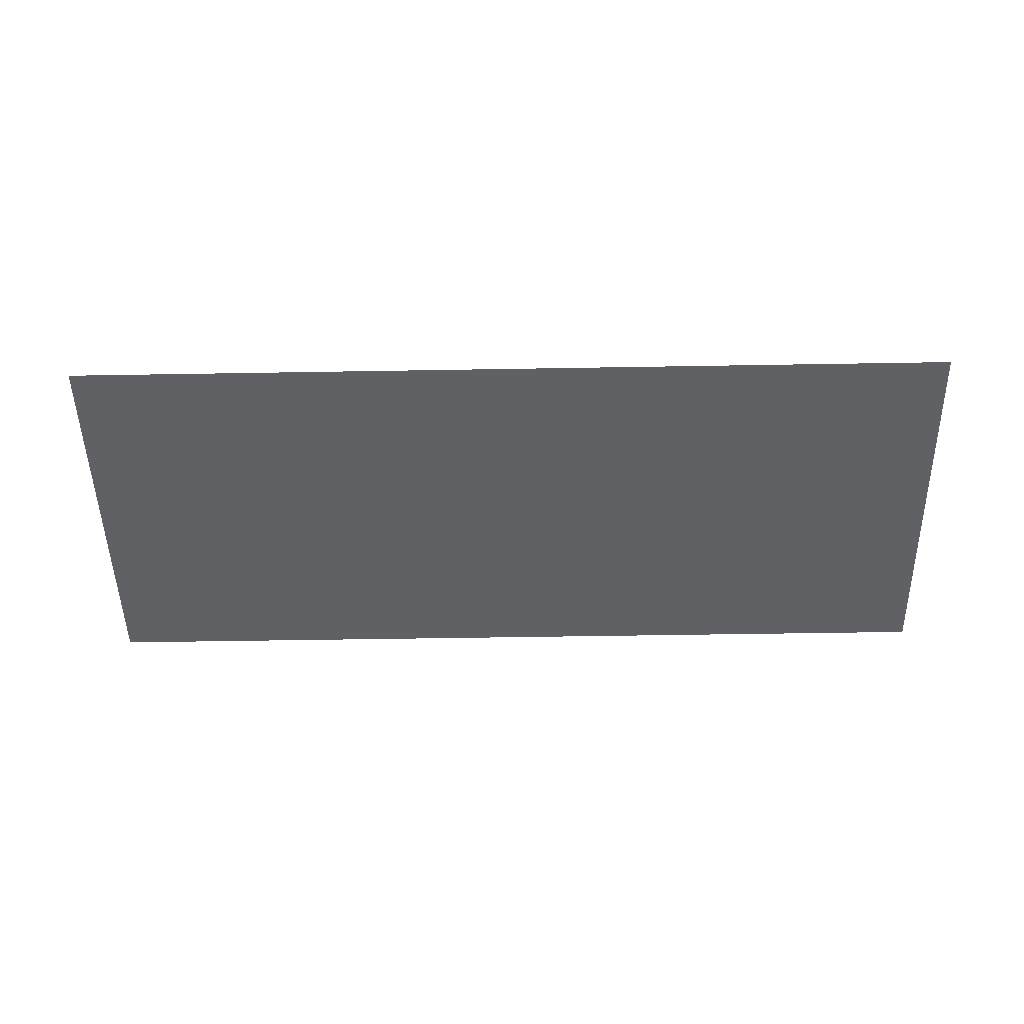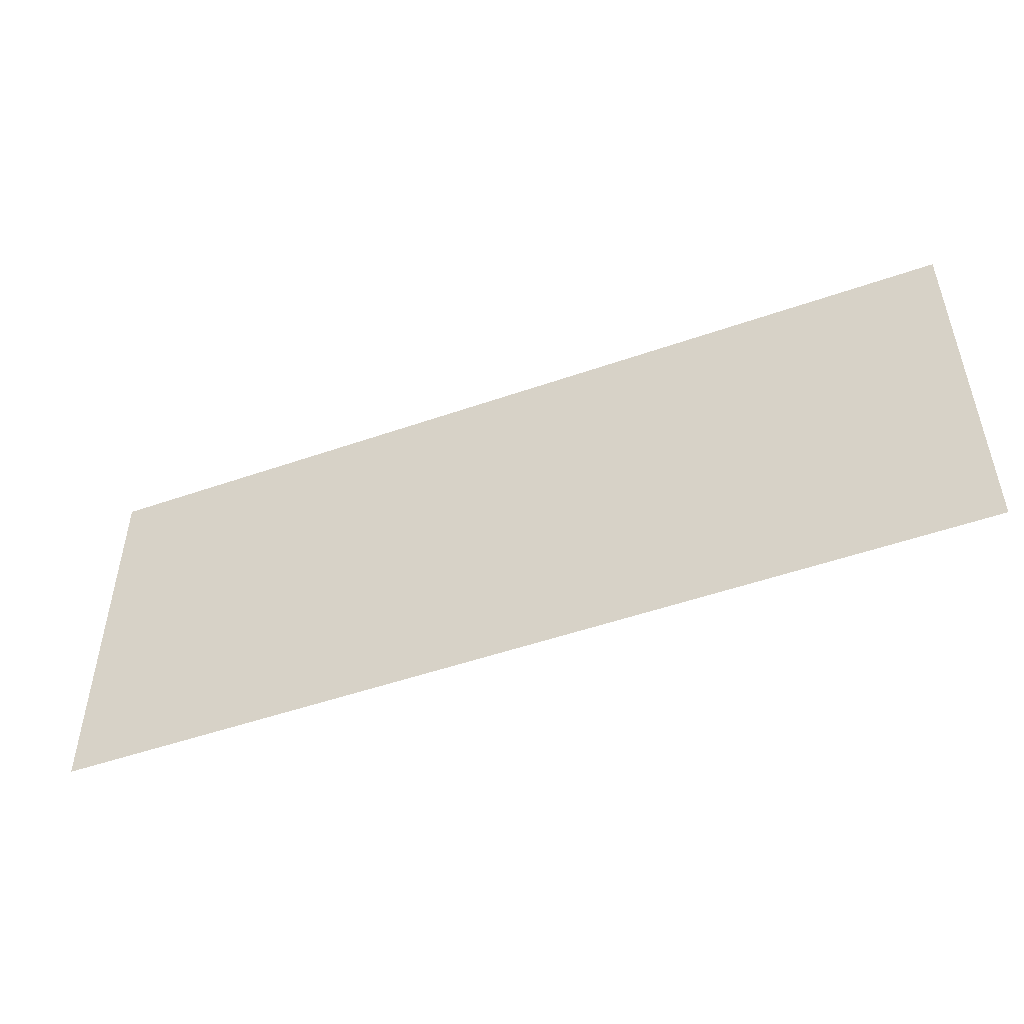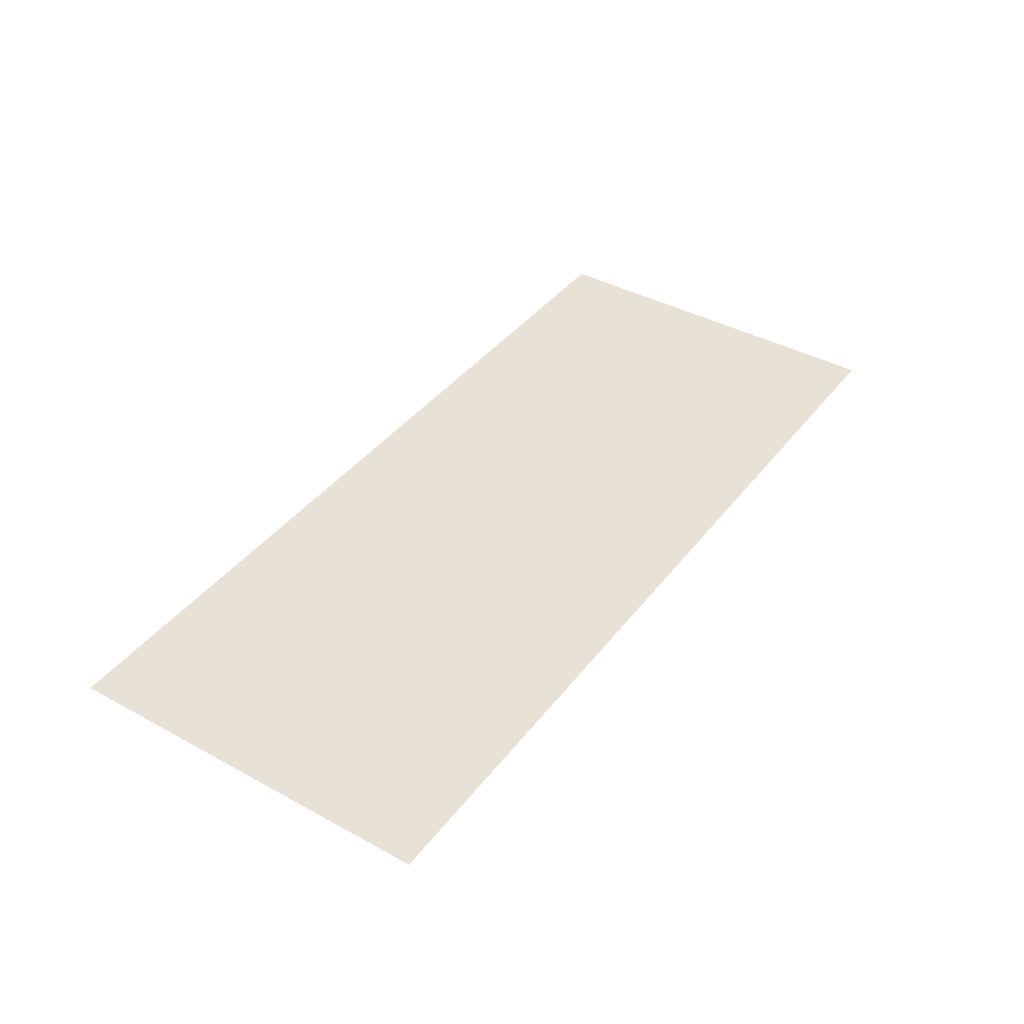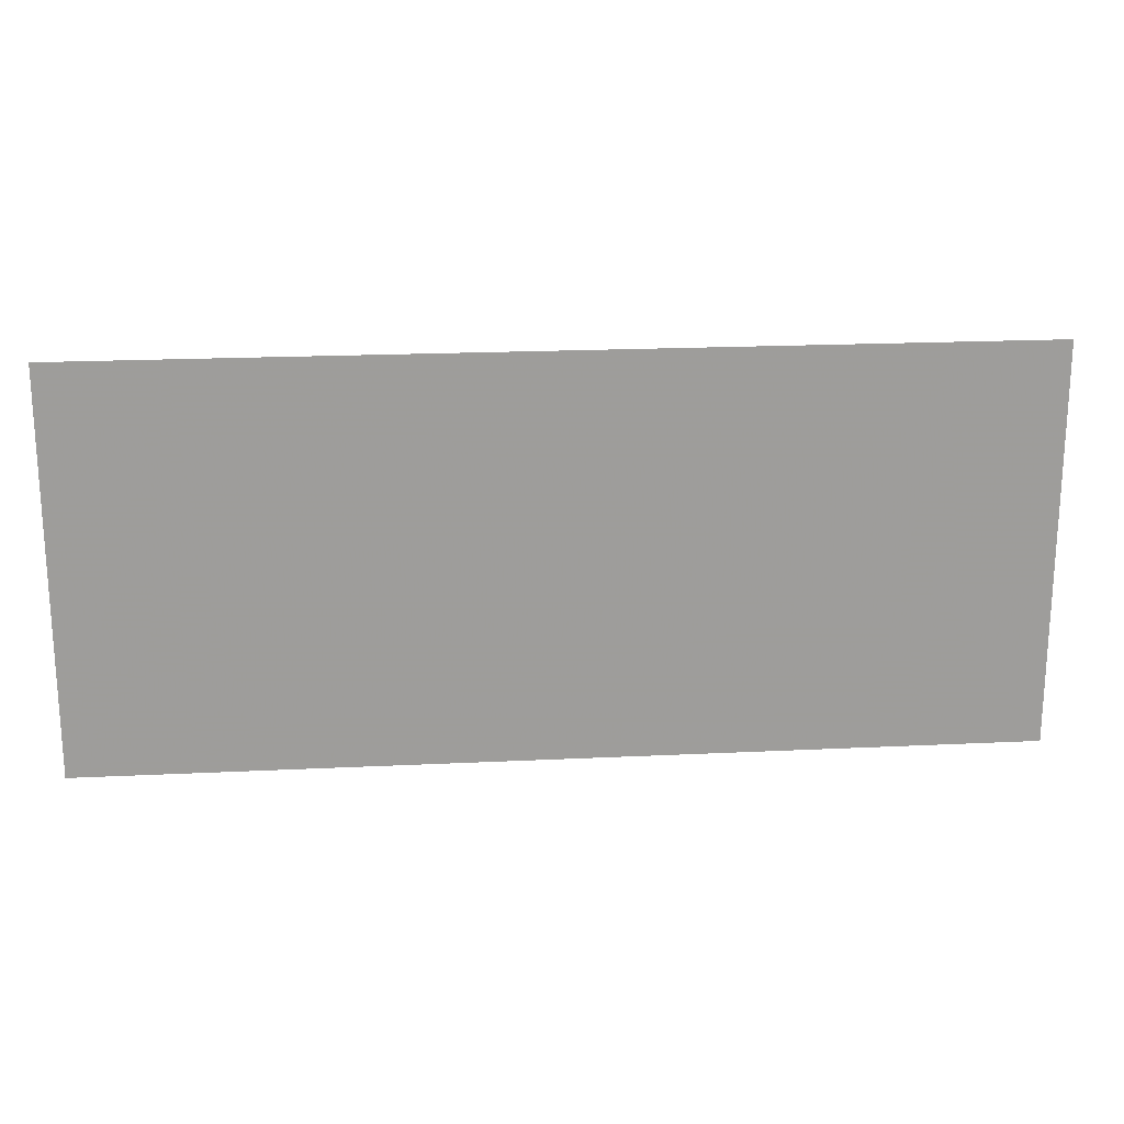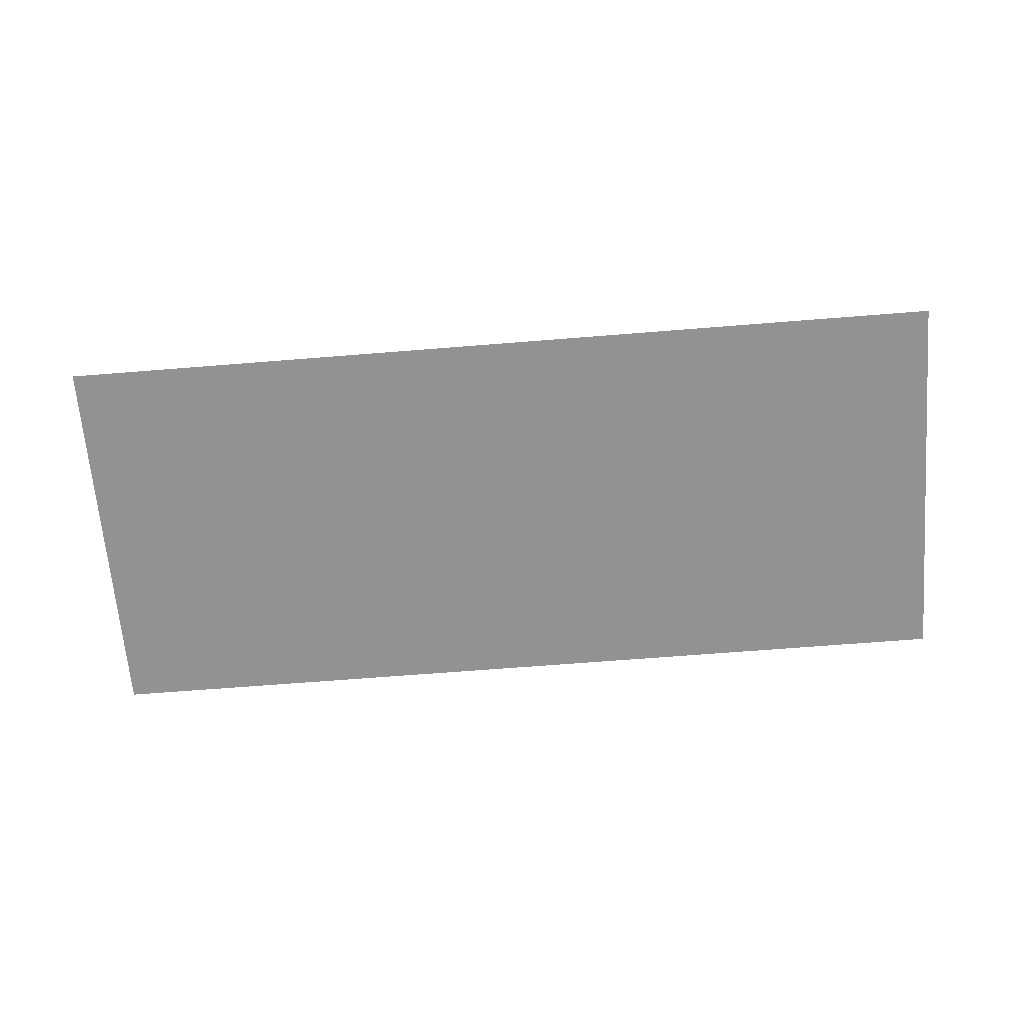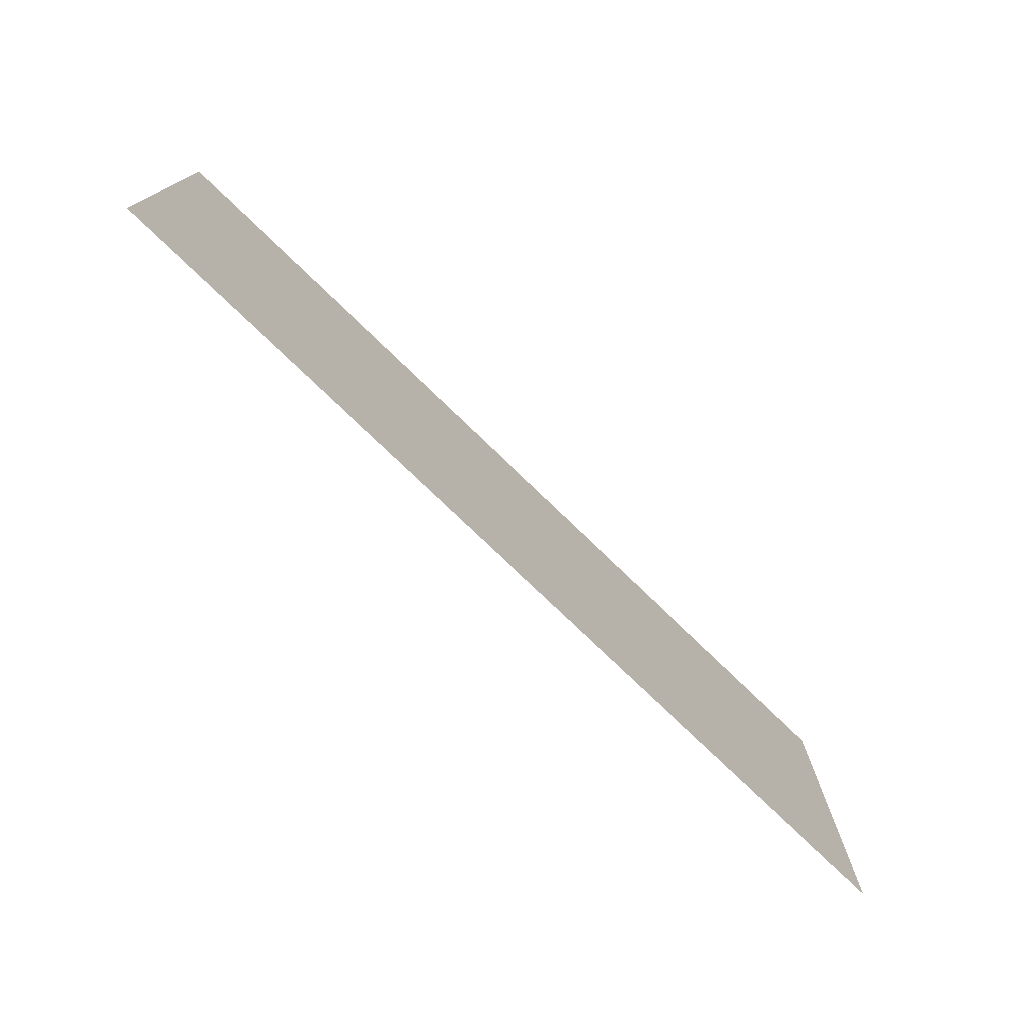
<metadata>
{"format":"obj","ext":"obj","renderer":"f3d","projection":"perspective","resolution":1024,"background":"white","views":[{"elev":-49.1,"azim":-178.9,"up":"+Y"},{"elev":-50.1,"azim":21.0,"up":"+Z"},{"elev":40.2,"azim":-56.1,"up":"+Y"},{"elev":20.0,"azim":174.9,"up":"+Z"},{"elev":-66.3,"azim":-175.4,"up":"+Y"},{"elev":-75.5,"azim":135.9,"up":"+Z"}]}
</metadata>
<code>
v 0.2962 -0.0125 0.03261
v 0.2565 -0.0125 0.03218
v 0.25 -0.0125 0.03261
v 0.2962 -0.0125 0.03261
v 0.2629 -0.0125 0.0309
v 0.2565 -0.0125 0.03218
v 0.2962 -0.0125 0.03261
v 0.2691 -0.0125 0.02881
v 0.2629 -0.0125 0.0309
v 0.2962 -0.0125 0.03261
v 0.275 -0.0125 0.02591
v 0.2691 -0.0125 0.02881
v 0.2962 -0.0125 0.03261
v 0.2804 -0.0125 0.02228
v 0.275 -0.0125 0.02591
v 0.2962 -0.0125 0.03261
v 0.2854 -0.0125 0.01796
v 0.2804 -0.0125 0.02228
v 0.2962 -0.0125 0.03261
v 0.2897 -0.0125 0.01305
v 0.2854 -0.0125 0.01796
v 0.2962 -0.0125 0.03261
v 0.2933 -0.0125 0.00761
v 0.2897 -0.0125 0.01305
v 0.2962 -0.0125 0.03261
v 0.2962 -0.0125 0.001744
v 0.2933 -0.0125 0.00761
v 0.25 -0.0125 0.03261
v 0.2565 -0.0125 0.03218
v 0.2629 -0.0125 0.0309
v 0.25 -0.0125 0.03261
v 0.2629 -0.0125 0.0309
v 0.2691 -0.0125 0.02881
v 0.25 -0.0125 0.03261
v 0.2691 -0.0125 0.02881
v 0.275 -0.0125 0.02591
v 0.25 -0.0125 0.03261
v 0.275 -0.0125 0.02591
v 0.2804 -0.0125 0.02228
v 0.25 -0.0125 0.03261
v 0.2804 -0.0125 0.02228
v 0.2854 -0.0125 0.01796
v 0.25 -0.0125 0.03261
v 0.2854 -0.0125 0.01796
v 0.2897 -0.0125 0.01305
v 0.25 -0.0125 0.03261
v 0.2897 -0.0125 0.01305
v 0.2933 -0.0125 0.00761
v 0.25 -0.0125 0.03261
v 0.2933 -0.0125 0.00761
v 0.2962 -0.0125 0.001744
v -0.2962 -0.0125 0.03261
v -0.2565 -0.0125 0.03218
v -0.25 -0.0125 0.03261
v -0.2962 -0.0125 0.03261
v -0.2629 -0.0125 0.0309
v -0.2565 -0.0125 0.03218
v -0.2962 -0.0125 0.03261
v -0.2691 -0.0125 0.02881
v -0.2629 -0.0125 0.0309
v -0.2962 -0.0125 0.03261
v -0.275 -0.0125 0.02591
v -0.2691 -0.0125 0.02881
v -0.2962 -0.0125 0.03261
v -0.2804 -0.0125 0.02228
v -0.275 -0.0125 0.02591
v -0.2962 -0.0125 0.03261
v -0.2854 -0.0125 0.01796
v -0.2804 -0.0125 0.02228
v -0.2962 -0.0125 0.03261
v -0.2897 -0.0125 0.01305
v -0.2854 -0.0125 0.01796
v -0.2962 -0.0125 0.03261
v -0.2933 -0.0125 0.00761
v -0.2897 -0.0125 0.01305
v -0.2962 -0.0125 0.03261
v -0.2962 -0.0125 0.001744
v -0.2933 -0.0125 0.00761
v -0.25 -0.0125 0.03261
v -0.2565 -0.0125 0.03218
v -0.2629 -0.0125 0.0309
v -0.25 -0.0125 0.03261
v -0.2629 -0.0125 0.0309
v -0.2691 -0.0125 0.02881
v -0.25 -0.0125 0.03261
v -0.2691 -0.0125 0.02881
v -0.275 -0.0125 0.02591
v -0.25 -0.0125 0.03261
v -0.275 -0.0125 0.02591
v -0.2804 -0.0125 0.02228
v -0.25 -0.0125 0.03261
v -0.2804 -0.0125 0.02228
v -0.2854 -0.0125 0.01796
v -0.25 -0.0125 0.03261
v -0.2854 -0.0125 0.01796
v -0.2897 -0.0125 0.01305
v -0.25 -0.0125 0.03261
v -0.2897 -0.0125 0.01305
v -0.2933 -0.0125 0.00761
v -0.25 -0.0125 0.03261
v -0.2933 -0.0125 0.00761
v -0.2962 -0.0125 0.001744
v -0.3 -0.0125 0.3424
v -0.325 -0.0125 0.1125
v -0.3008 -0.0125 0.1237
v -0.3 -0.0125 0.3424
v -0.3008 -0.0125 0.1237
v -0.275 -0.0125 0.1305
v -0.2633 -0.0125 0.3424
v 0.3 -0.0125 0.3424
v 0.2633 -0.0125 0.3424
v 0.275 -0.0125 0.1305
v 0.3008 -0.0125 0.1237
v 0.3 -0.0125 0.3424
v 0.3008 -0.0125 0.1237
v 0.325 -0.0125 0.1125
v -0.2962 -0.0125 0.001745
v 0.2962 -0.0125 0.001745
v 0.25 -0.0125 0.03261
v -0.25 -0.0125 0.03261
v -0.2962 -0.0125 0.001745
v -0.297 -0.0125 -0.00072
v 0.297 -0.0125 -0.00072
v 0.2962 -0.0125 0.001745
v -0.275 -0.0125 0.1305
v 0.275 -0.0125 0.1305
v 0.2633 -0.0125 0.3424
v -0.2633 -0.0125 0.3424
v -0.275 -0.0125 0.1305
v -0.3008 -0.0125 0.1237
v -0.2962 -0.0125 0.03261
v -0.25 -0.0125 0.03261
v -0.275 -0.0125 0.1305
v -0.25 -0.0125 0.03261
v 0.25 -0.0125 0.03261
v 0.275 -0.0125 0.1305
v 0.275 -0.0125 0.1305
v 0.25 -0.0125 0.03261
v 0.2962 -0.0125 0.03261
v 0.3008 -0.0125 0.1237
v -0.4 -0.0125 -0.00072
v -0.325 -0.0125 0.1125
v -0.3 -0.0125 0.3424
v -0.4 -0.0125 0.3424
v -0.4 -0.0125 -0.00072
v -0.2962 -0.0125 0.03261
v -0.3008 -0.0125 0.1237
v -0.325 -0.0125 0.1125
v -0.4 -0.0125 -0.00072
v -0.297 -0.0125 -0.00072
v -0.2962 -0.0125 0.001745
v -0.2962 -0.0125 0.03261
v 0.4 -0.0125 -0.00072
v 0.4 -0.0125 0.3424
v 0.3 -0.0125 0.3424
v 0.325 -0.0125 0.1125
v 0.4 -0.0125 -0.00072
v 0.325 -0.0125 0.1125
v 0.3008 -0.0125 0.1237
v 0.2962 -0.0125 0.03261
v 0.4 -0.0125 -0.00072
v 0.2962 -0.0125 0.03261
v 0.2962 -0.0125 0.001745
v 0.297 -0.0125 -0.00072
g mesh7277869
f 1 3 2
f 4 6 5
f 7 9 8
f 10 12 11
f 13 15 14
f 16 18 17
f 19 21 20
f 22 24 23
f 25 27 26
g mesh7277871
f 28 30 29
f 31 33 32
f 34 36 35
f 37 39 38
f 40 42 41
f 43 45 44
f 46 48 47
f 49 51 50
g mesh7277873
f 52 53 54
f 55 56 57
f 58 59 60
f 61 62 63
f 64 65 66
f 67 68 69
f 70 71 72
f 73 74 75
f 76 77 78
g mesh7277875
f 79 80 81
f 82 83 84
f 85 86 87
f 88 89 90
f 91 92 93
f 94 95 96
f 97 98 99
f 100 101 102
f 103 104 105
f 106 107 108
f 108 109 106
f 110 111 112
f 112 113 110
f 114 115 116
f 117 118 119
f 119 120 117
f 121 122 123
f 123 124 121
f 125 126 127
f 127 128 125
f 129 130 131
f 131 132 129
f 133 134 135
f 135 136 133
f 137 138 139
f 139 140 137
f 141 142 143
f 143 144 141
f 145 146 147
f 147 148 145
f 149 150 151
f 151 152 149
f 153 154 155
f 155 156 153
f 157 158 159
f 159 160 157
f 161 162 163
f 163 164 161

</code>
